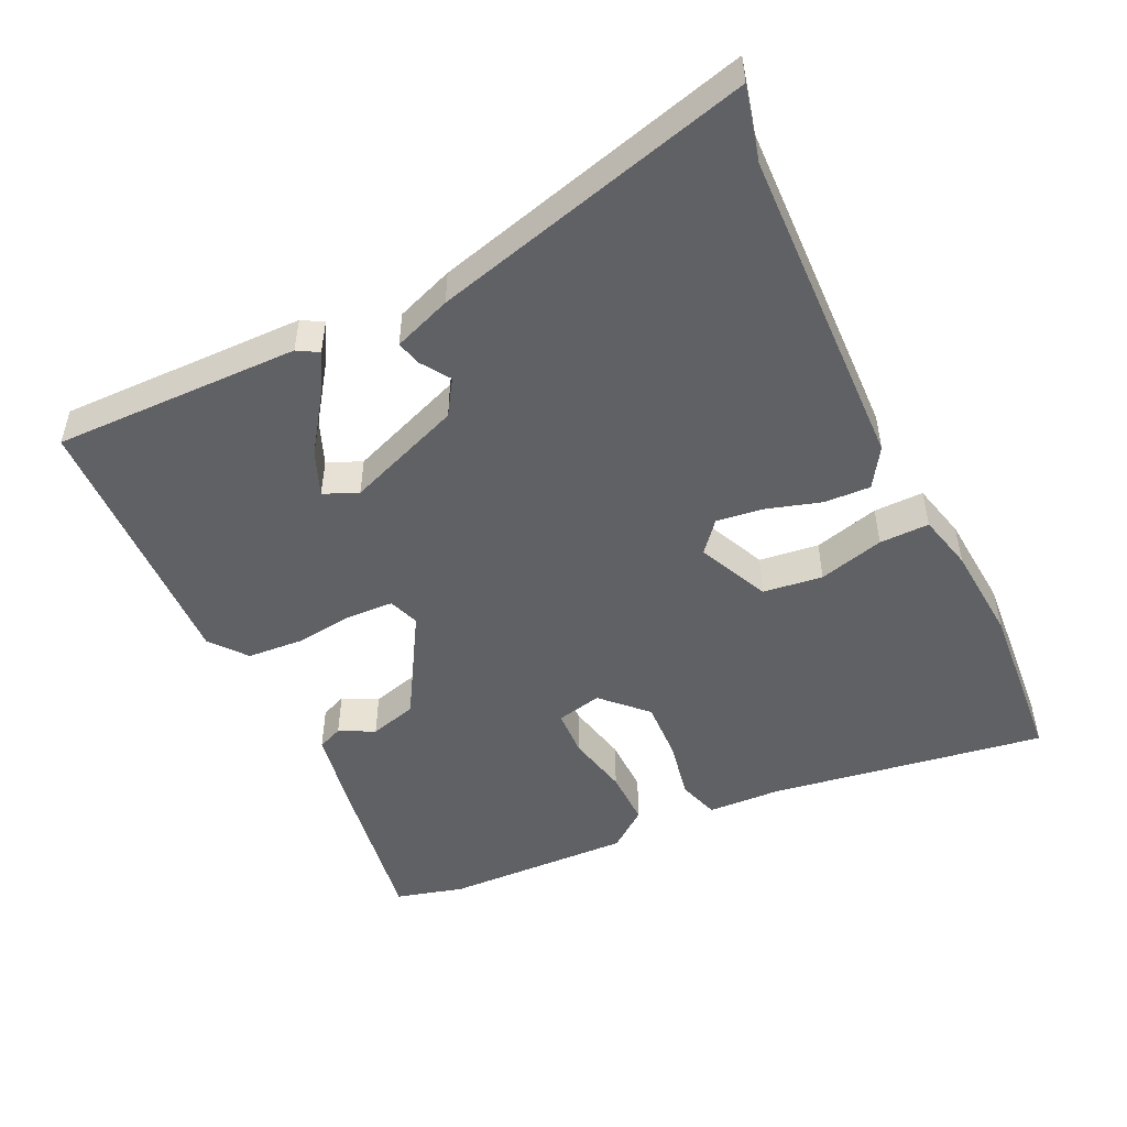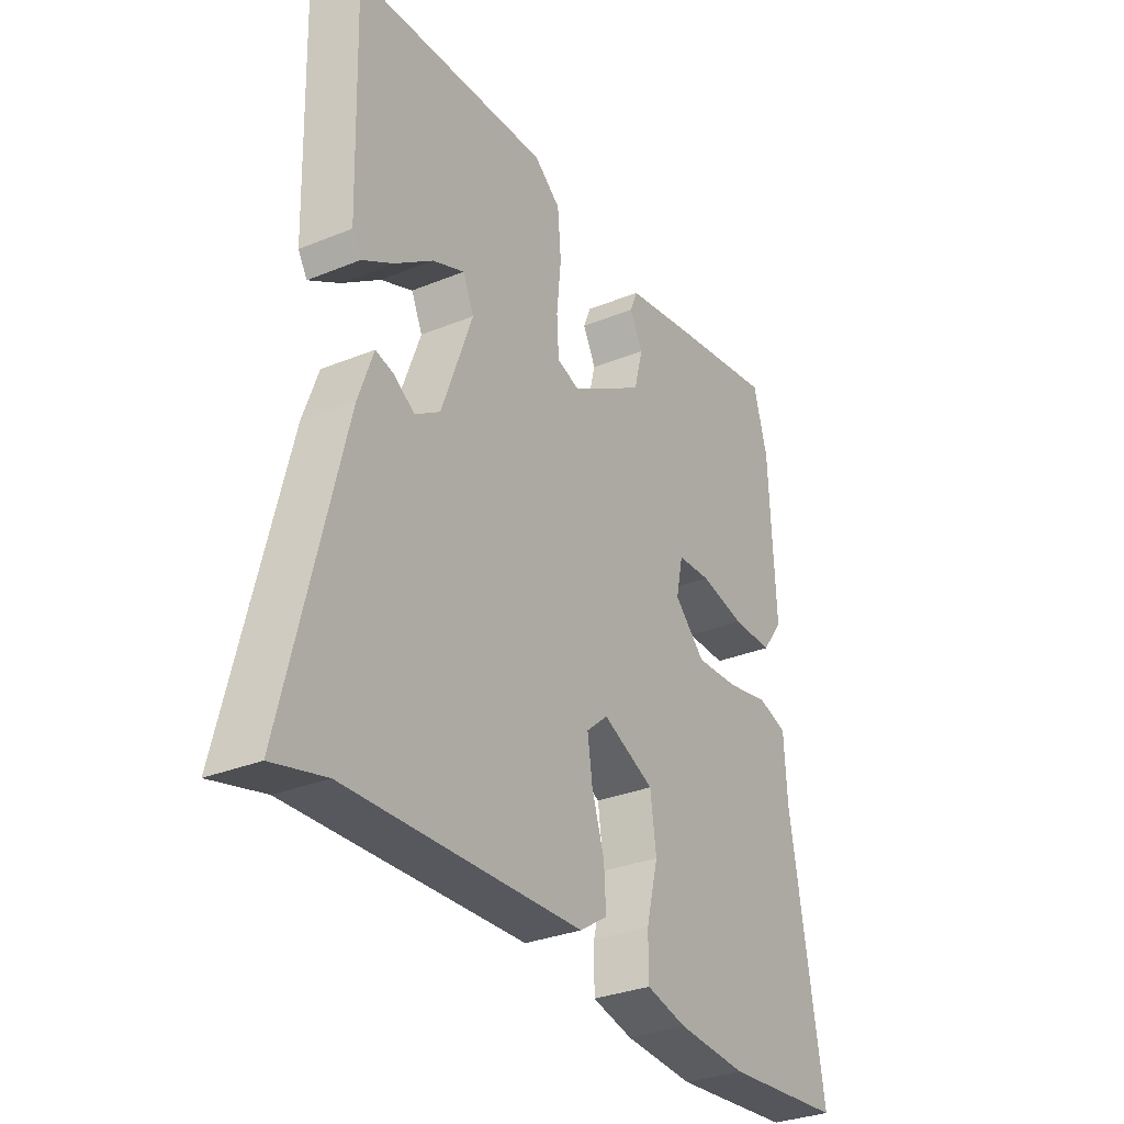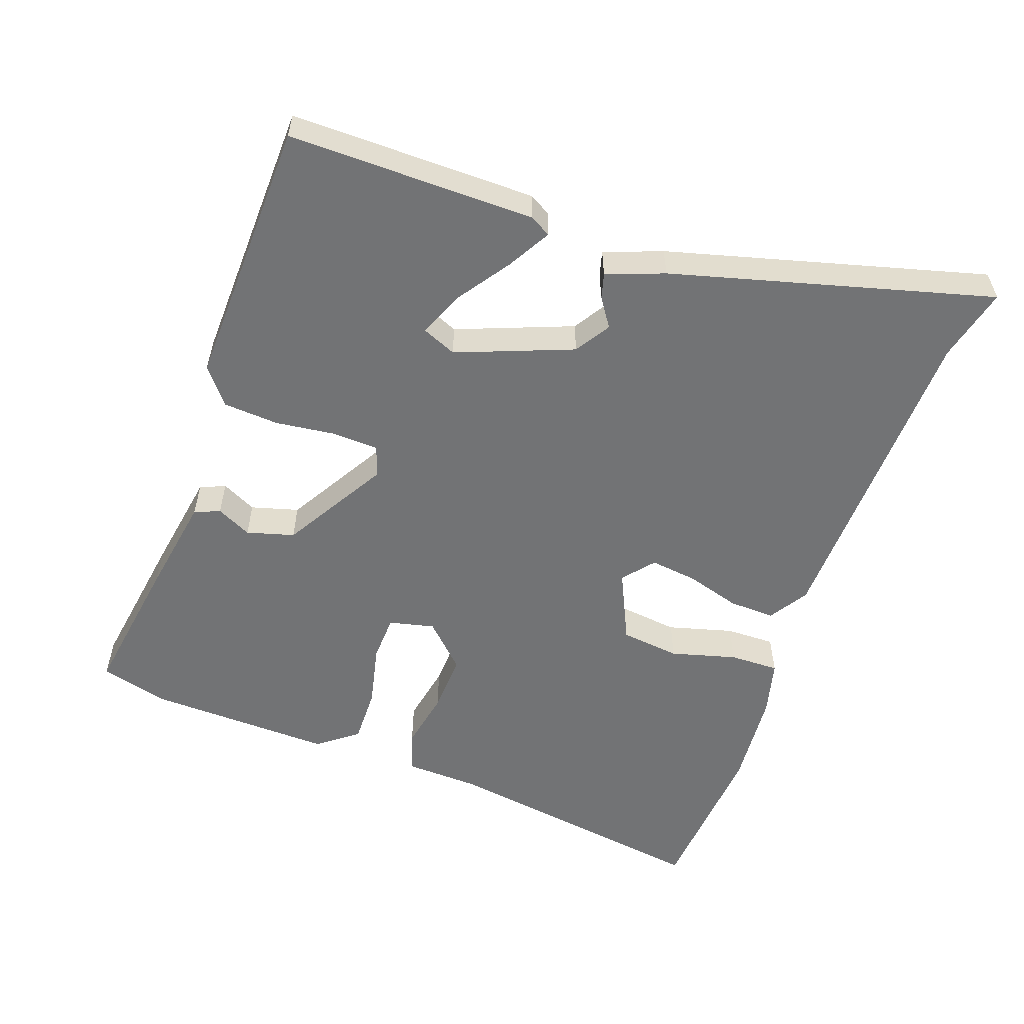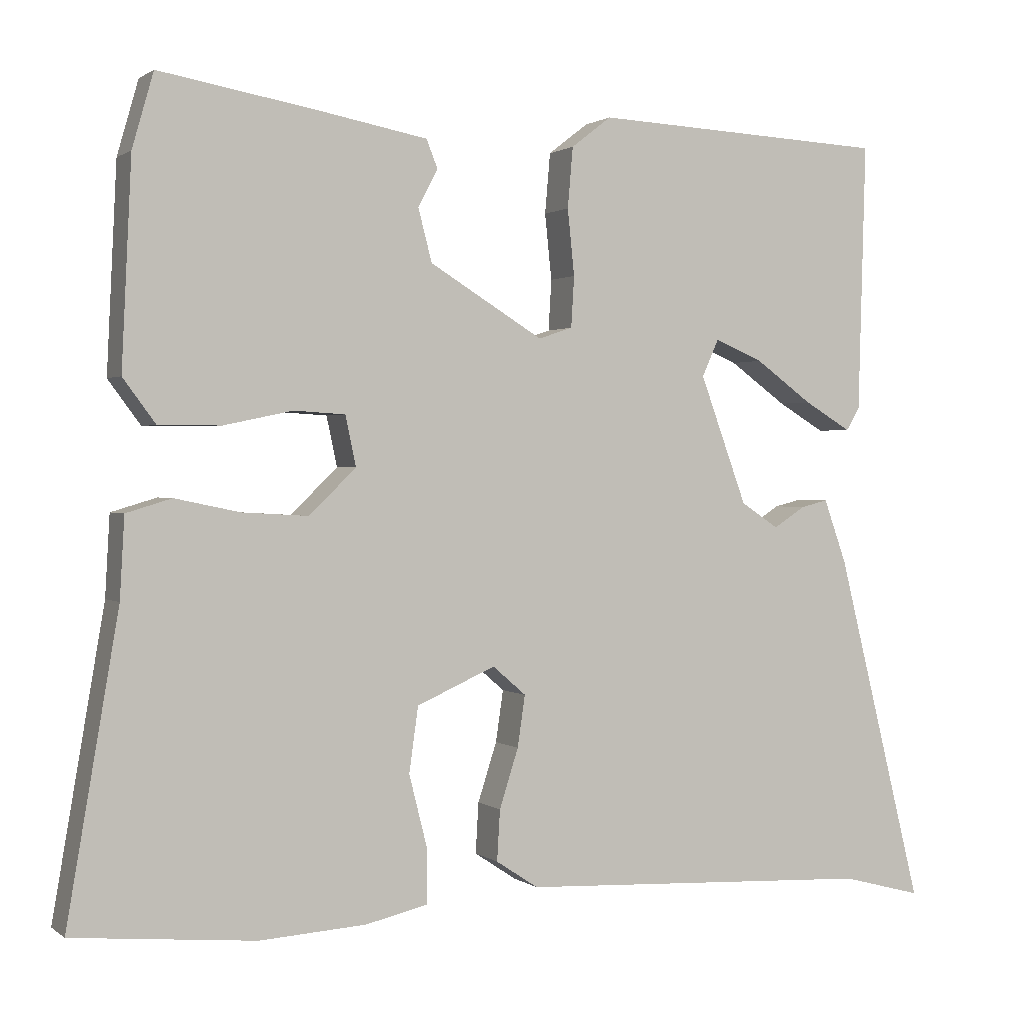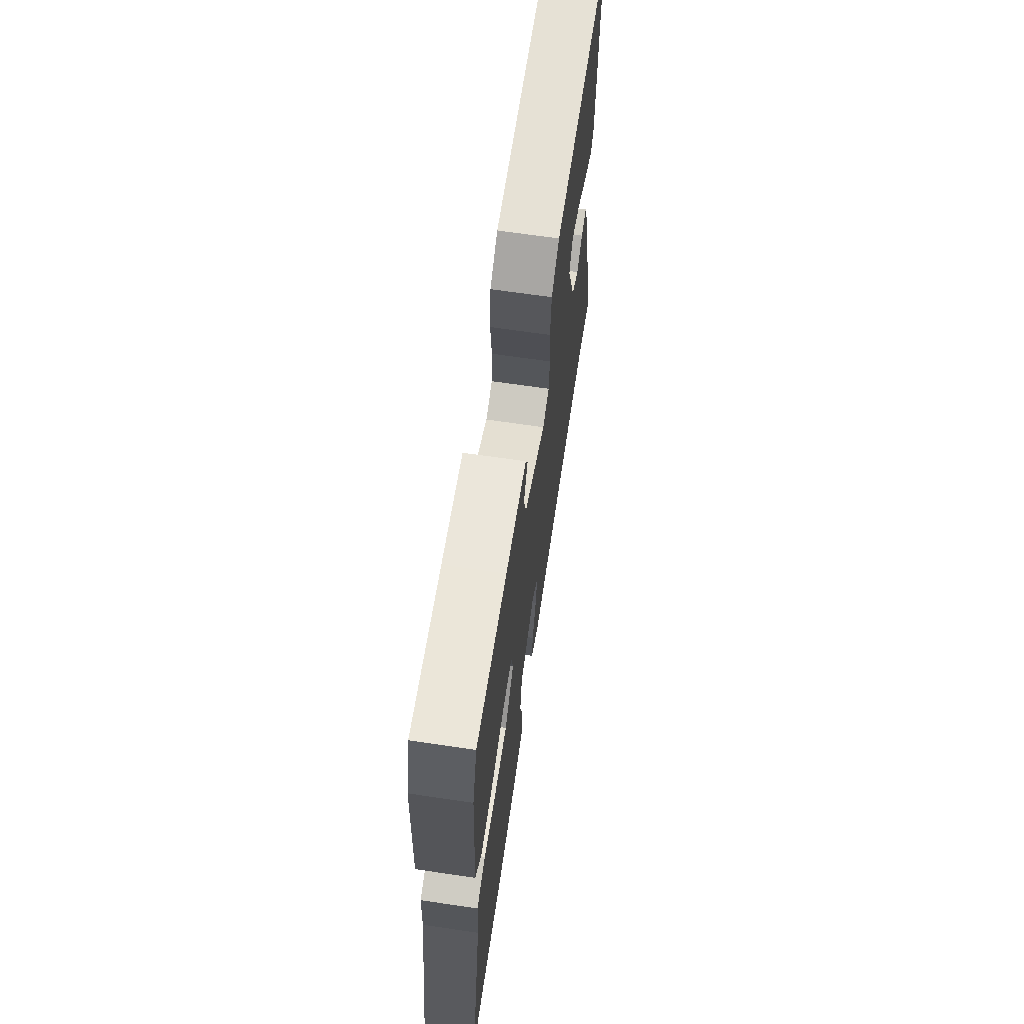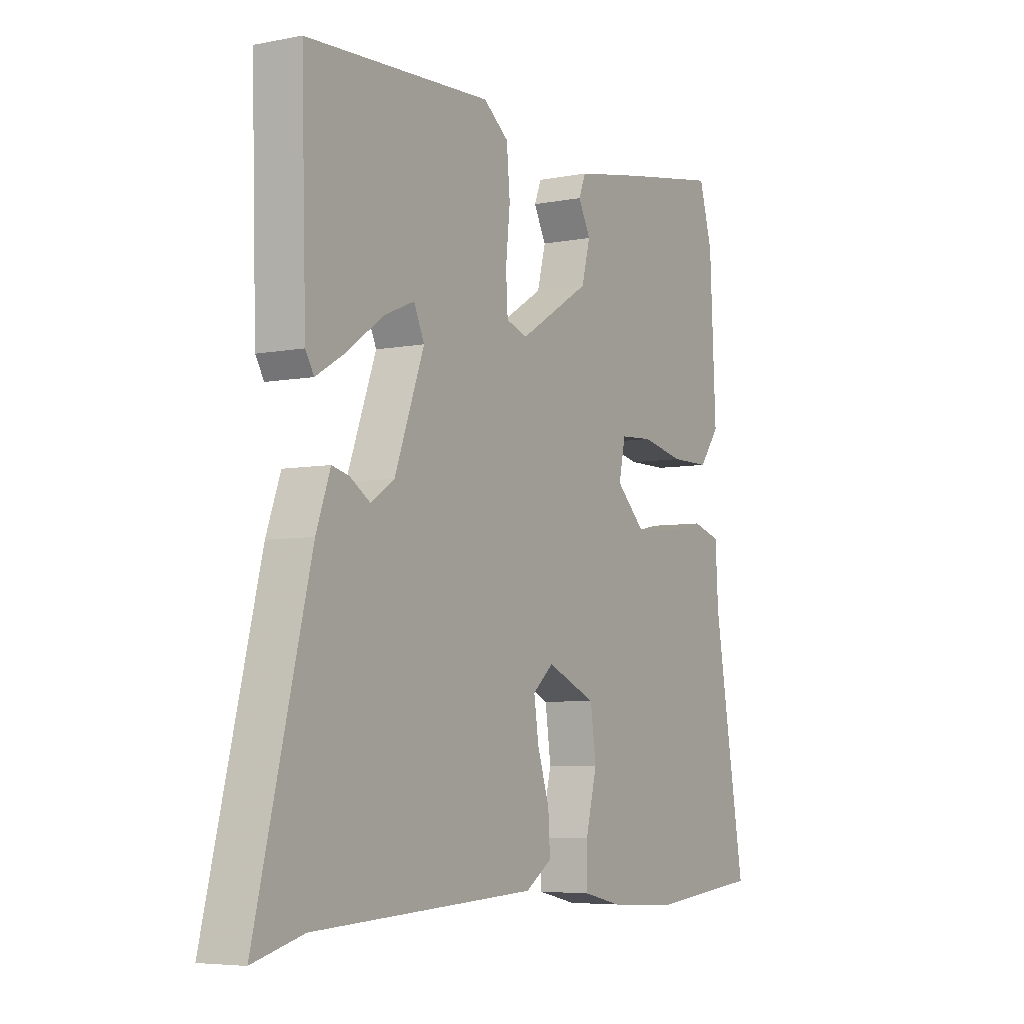
<metadata>
{"format":"obj","ext":"obj","renderer":"f3d","projection":"perspective","resolution":1024,"background":"white","views":[{"elev":-49.7,"azim":116.3,"up":"+Y"},{"elev":-31.3,"azim":120.1,"up":"+Z"},{"elev":-55.8,"azim":71.5,"up":"+Y"},{"elev":1.1,"azim":-24.0,"up":"+Z"},{"elev":67.3,"azim":-81.6,"up":"+Z"},{"elev":-5.7,"azim":121.2,"up":"+Z"}]}
</metadata>
<code>
v -0.515 0.07 0.447
v -0.487 0.07 0.545
v -0.279 0.07 0.509
v -0.135 0.07 0.482
v -0.12 0.07 0.445
v -0.146 0.07 0.395
v -0.128 0.07 0.326
v 0.022 0.07 0.234
v 0.067 0.07 0.249
v 0.071 0.07 0.316
v 0.062 0.07 0.403
v 0.069 0.07 0.483
v 0.122 0.07 0.524
v 0.513 0.07 0.505
v 0.503 0.07 0.149
v 0.485 0.07 0.119
v 0.423 0.07 0.156
v 0.347 0.07 0.211
v 0.283 0.07 0.238
v 0.261 0.07 0.189
v 0.323 0.07 0.02
v 0.373 0.07 -0.013
v 0.415 0.07 0.014
v 0.451 0.07 0.023
v 0.481 0.07 -0.061
v 0.596 0.07 -0.525
v 0.49 0.07 -0.497
v 0.018 0.07 -0.475
v -0.038 0.07 -0.438
v -0.034 0.07 -0.371
v -0.009 0.07 -0.293
v 0.001 0.07 -0.225
v -0.043 0.07 -0.187
v -0.147 0.07 -0.233
v -0.159 0.07 -0.319
v -0.135 0.07 -0.414
v -0.135 0.07 -0.486
v -0.217 0.07 -0.505
v -0.358 0.07 -0.514
v -0.599 0.07 -0.491
v -0.531 0.07 -0.093
v -0.525 0.07 0.013
v -0.465 0.07 0.031
v -0.379 0.07 0.013
v -0.292 0.07 0.008
v -0.23 0.07 0.068
v -0.244 0.07 0.134
v -0.312 0.07 0.138
v -0.403 0.07 0.119
v -0.485 0.07 0.119
v -0.528 0.07 0.177
v -0.515 0 0.447
v -0.487 0 0.545
v -0.279 0 0.509
v -0.135 0 0.482
v -0.12 0 0.445
v -0.146 0 0.395
v -0.128 0 0.326
v 0.022 0 0.234
v 0.067 0 0.249
v 0.071 0 0.316
v 0.062 0 0.403
v 0.069 0 0.483
v 0.122 0 0.524
v 0.513 0 0.505
v 0.503 0 0.149
v 0.485 0 0.119
v 0.423 0 0.156
v 0.347 0 0.211
v 0.283 0 0.238
v 0.261 0 0.189
v 0.323 0 0.02
v 0.373 0 -0.013
v 0.415 0 0.014
v 0.451 0 0.023
v 0.481 0 -0.061
v 0.596 0 -0.525
v 0.49 0 -0.497
v 0.018 0 -0.475
v -0.038 0 -0.438
v -0.034 0 -0.371
v -0.009 0 -0.293
v 0.001 0 -0.225
v -0.043 0 -0.187
v -0.147 0 -0.233
v -0.159 0 -0.319
v -0.135 0 -0.414
v -0.135 0 -0.486
v -0.217 0 -0.505
v -0.358 0 -0.514
v -0.599 0 -0.491
v -0.531 0 -0.093
v -0.525 0 0.013
v -0.465 0 0.031
v -0.379 0 0.013
v -0.292 0 0.008
v -0.23 0 0.068
v -0.244 0 0.134
v -0.312 0 0.138
v -0.403 0 0.119
v -0.485 0 0.119
v -0.528 0 0.177
f 4 5 6
f 3 4 6
f 2 3 6
f 1 2 6
f 51 1 6
f 50 51 6
f 49 50 6
f 48 49 6
f 47 48 6 7
f 46 47 7 8
f 45 46 8 9
f 41 42 43 44
f 41 44 45
f 40 41 45
f 39 40 45
f 38 39 45
f 37 38 45
f 36 37 45
f 35 36 45
f 34 35 45
f 33 34 45 9
f 29 30 31
f 28 29 31
f 27 28 31
f 26 27 31
f 25 26 31
f 24 25 31
f 23 24 31
f 22 23 31
f 21 22 31 32
f 32 33 9
f 21 32 9
f 20 21 9
f 16 17 18
f 15 16 18
f 14 15 18
f 13 14 18
f 12 13 18
f 12 18 19
f 12 19 20
f 11 12 20
f 10 11 20
f 9 10 20
f 57 56 55
f 57 55 54
f 57 54 53
f 57 53 52
f 57 52 102
f 57 102 101
f 57 101 100
f 57 100 99
f 58 57 99 98
f 59 58 98 97
f 60 59 97 96
f 95 94 93 92
f 96 95 92
f 96 92 91
f 96 91 90
f 96 90 89
f 96 89 88
f 96 88 87
f 96 87 86
f 96 86 85
f 60 96 85 84
f 82 81 80
f 82 80 79
f 82 79 78
f 82 78 77
f 82 77 76
f 82 76 75
f 82 75 74
f 82 74 73
f 83 82 73 72
f 60 84 83
f 60 83 72
f 60 72 71
f 69 68 67
f 69 67 66
f 69 66 65
f 69 65 64
f 69 64 63
f 70 69 63
f 71 70 63
f 71 63 62
f 71 62 61
f 71 61 60
f 1 52 53 2
f 2 53 54 3
f 3 54 55 4
f 4 55 56 5
f 5 56 57 6
f 6 57 58 7
f 7 58 59 8
f 8 59 60 9
f 9 60 61 10
f 10 61 62 11
f 11 62 63 12
f 12 63 64 13
f 13 64 65 14
f 14 65 66 15
f 15 66 67 16
f 16 67 68 17
f 17 68 69 18
f 18 69 70 19
f 19 70 71 20
f 20 71 72 21
f 21 72 73 22
f 22 73 74 23
f 23 74 75 24
f 24 75 76 25
f 25 76 77 26
f 26 77 78 27
f 27 78 79 28
f 28 79 80 29
f 29 80 81 30
f 30 81 82 31
f 31 82 83 32
f 32 83 84 33
f 33 84 85 34
f 34 85 86 35
f 35 86 87 36
f 36 87 88 37
f 37 88 89 38
f 38 89 90 39
f 39 90 91 40
f 40 91 92 41
f 41 92 93 42
f 42 93 94 43
f 43 94 95 44
f 44 95 96 45
f 45 96 97 46
f 46 97 98 47
f 47 98 99 48
f 48 99 100 49
f 49 100 101 50
f 50 101 102 51
f 51 102 52 1

</code>
